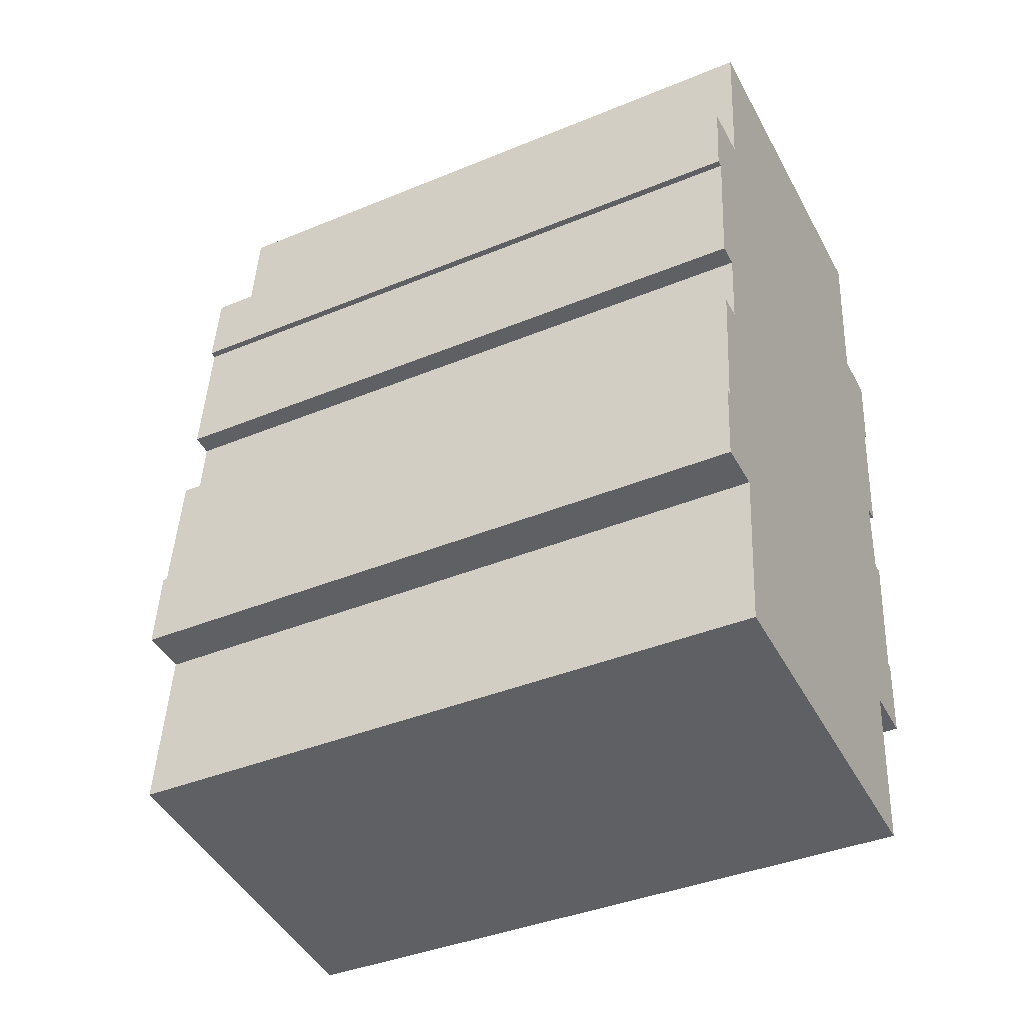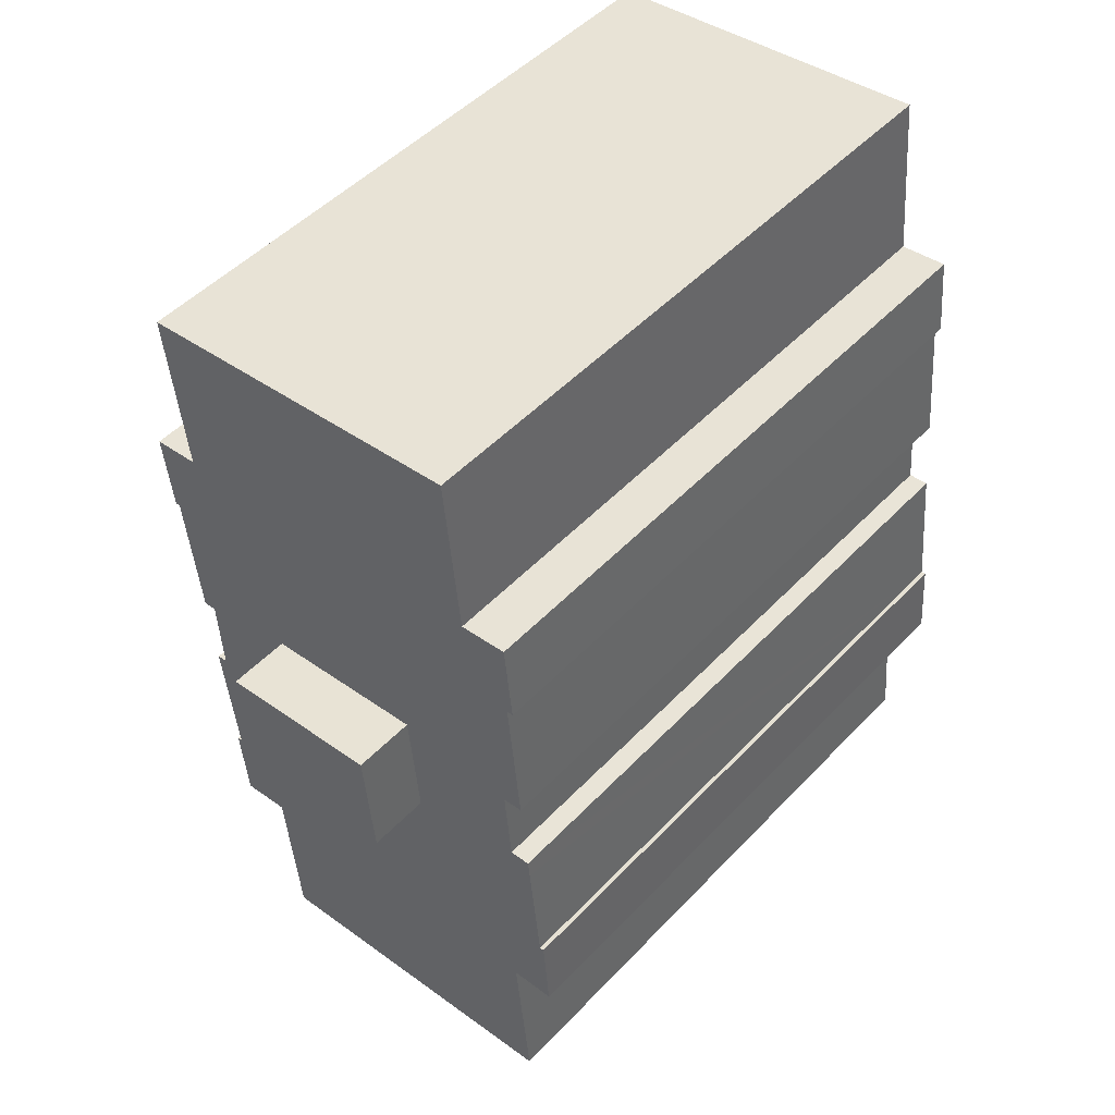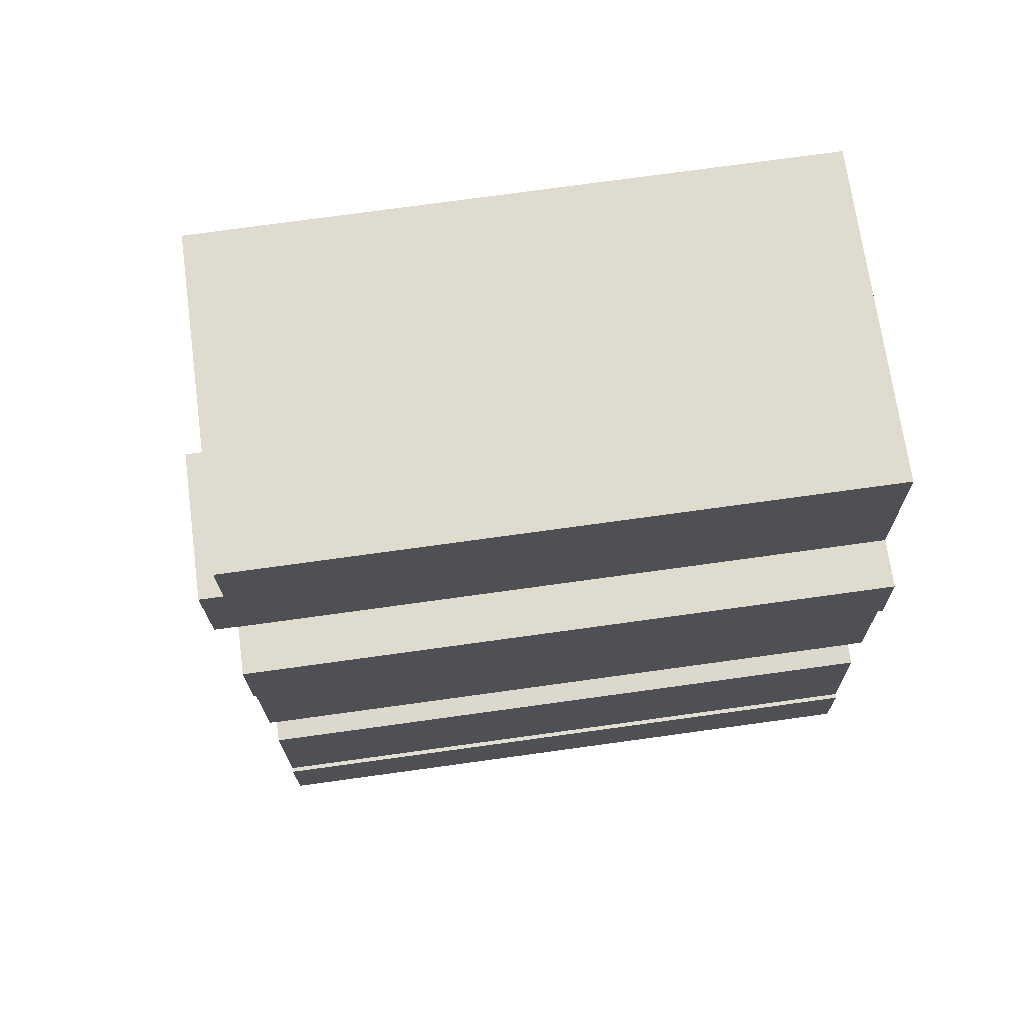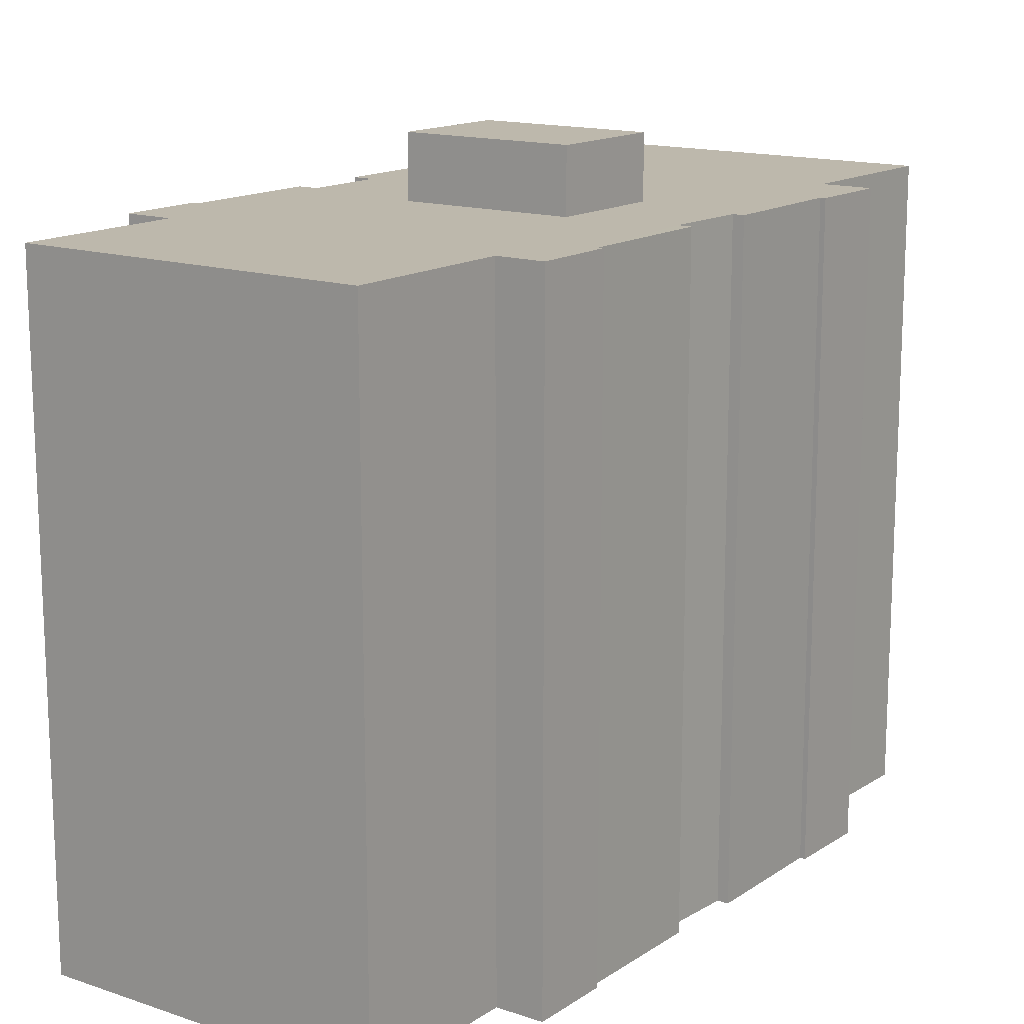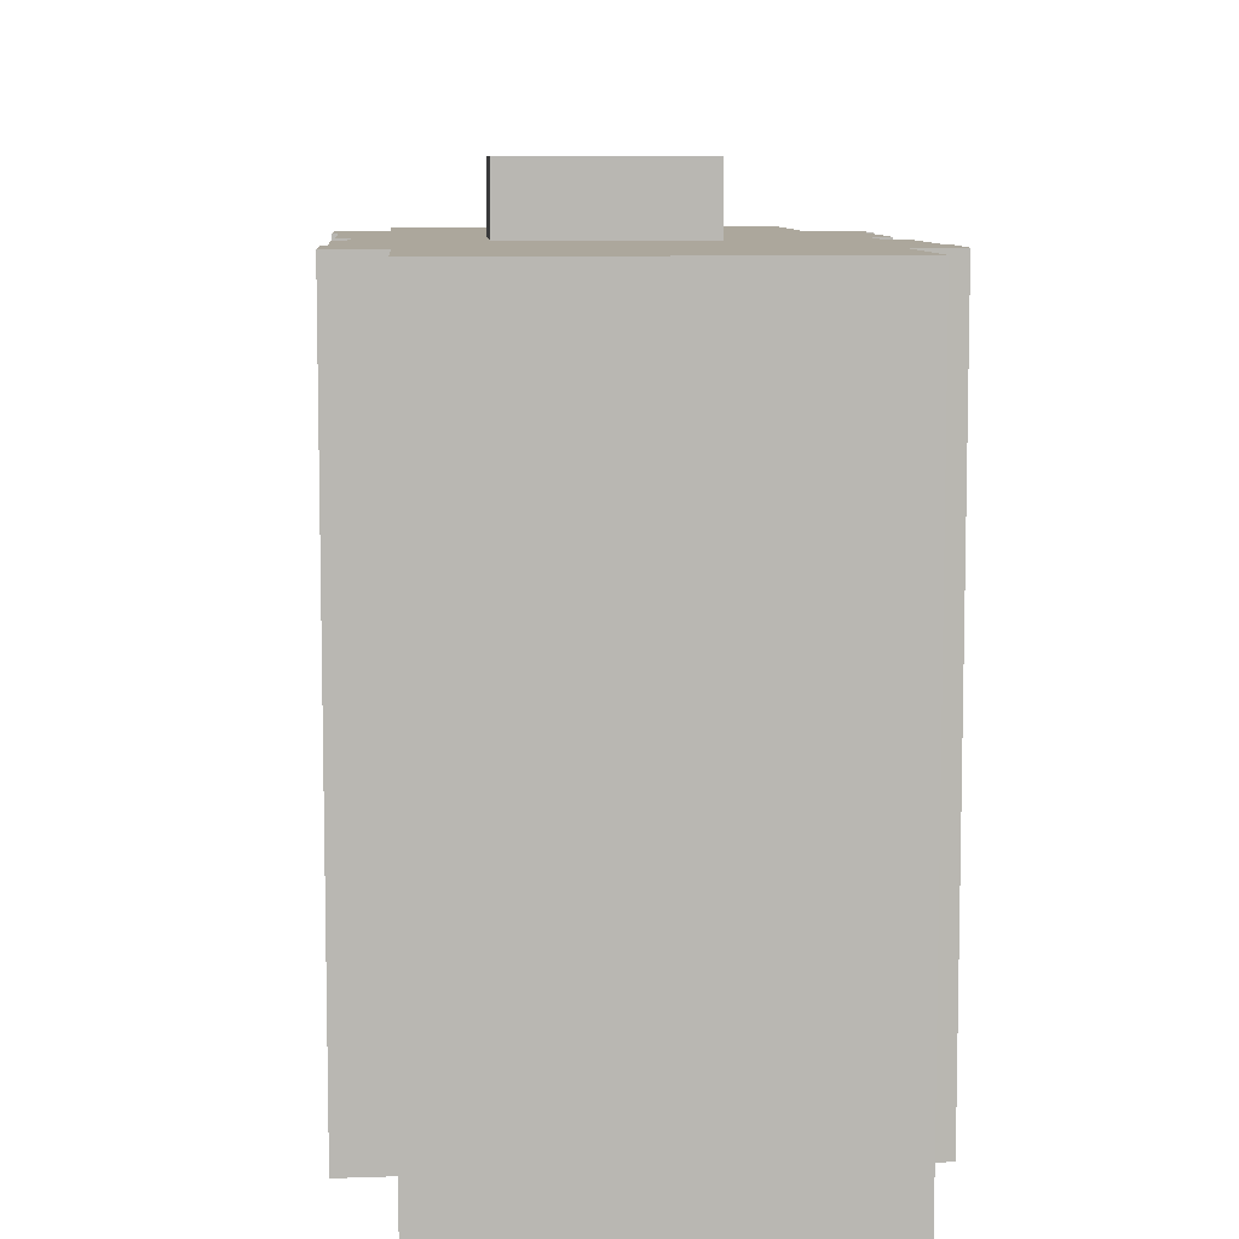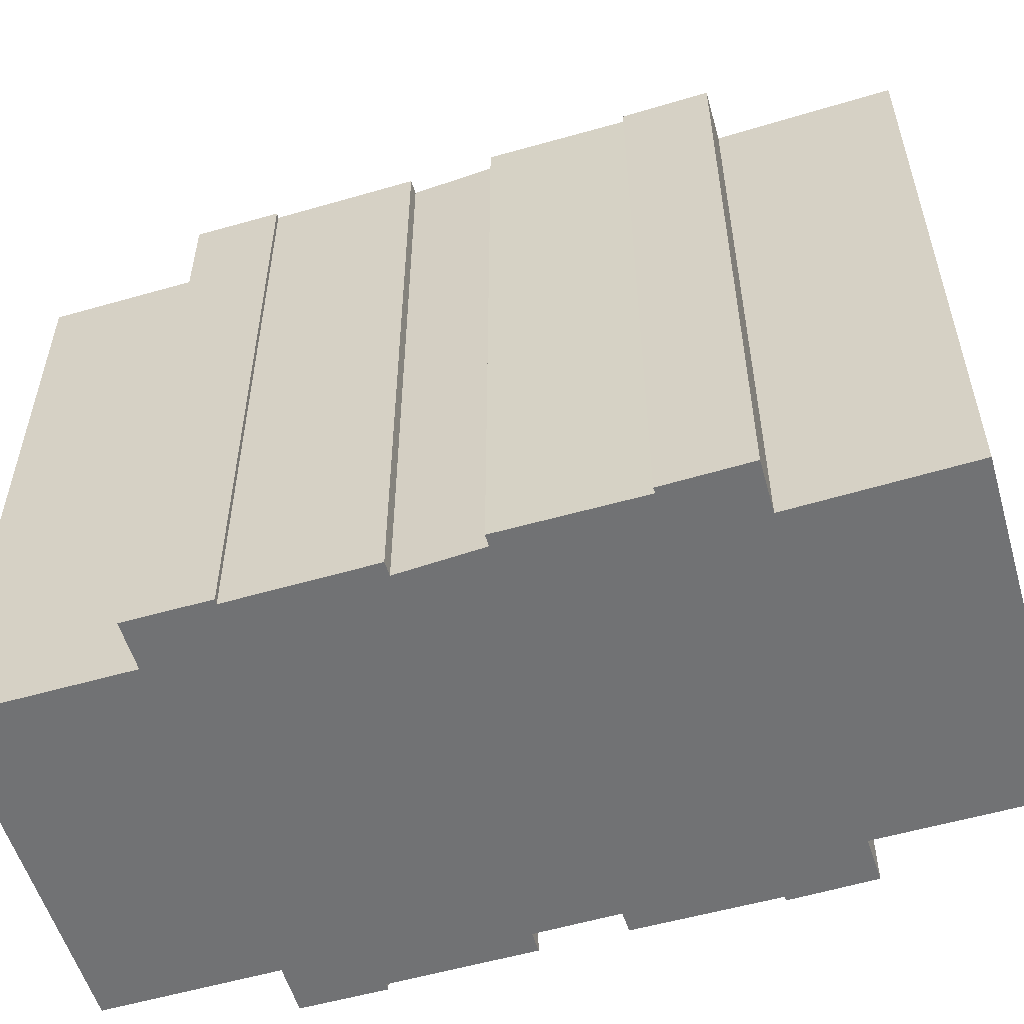
<metadata>
{"format":"obj","ext":"obj","renderer":"f3d","projection":"perspective","resolution":1024,"background":"white","views":[{"elev":-39.1,"azim":-62.6,"up":"+Z"},{"elev":49.5,"azim":-138.7,"up":"+Z"},{"elev":76.1,"azim":-97.8,"up":"+Z"},{"elev":14.9,"azim":41.7,"up":"+Y"},{"elev":8.4,"azim":-178.6,"up":"+Y"},{"elev":-55.6,"azim":112.5,"up":"+Y"}]}
</metadata>
<code>
v  5.862 24.87 6.452
v  12.25 24.87 9.963
v  11.87 24.87 5.772
v  6.24 24.87 10.64
v  5.862 -3.951e-16 6.452
v  6.24 -6.518e-16 10.64
v  12.25 -6.101e-16 9.963
v  11.87 -3.534e-16 5.772
v  0.242 22.69 2.897
v  0.4 22.69 2.871
v  0 22.69 1.389e-15
v  0.829 22.69 7.022
v  1.631 22.69 7.633
v  0.898 22.69 7.686
v  1.654 22.69 15.43
v  3.433 22.69 18.14
v  1.243 22.69 11.21
v  1.728 22.69 18.33
v  1.43 22.69 15.45
v  10.72 22.69 -7.076
v  13.42 22.69 -5.163
v  13.23 22.69 -7.361
v  13.43 22.69 -5.078
v  13.73 22.69 -1.43
v  15.98 22.69 5.307
v  16.06 22.69 6.052
v  15.66 22.69 6.097
v  4.704 22.69 -6.396
v  15.79 22.68 8.987
v  16.74 22.68 13.8
v  17.2 22.69 16.65
v  15.53 22.69 16.82
v  16.12 22.69 22.78
v  13.43 22.69 23.06
v  0.997 22.69 -5.976
v  7.417 22.69 23.69
v  1.571 22.69 -0.115
v  1.887 22.69 10.46
v  3.996 22.69 24.05
v  1.178 22.69 10.54
v  16.91 22.68 13.78
v  16.33 22.68 9.502
v  16.27 22.68 8.942
v  15.75 22.69 1.293
v  15.5 22.69 -1.645
v  15.56 22.69 1.307
v  13.23 4.507e-16 -7.361
v  13.42 3.161e-16 -5.163
v  13.73 8.756e-17 -1.43
v  13.43 3.109e-16 -5.078
v  16.12 -1.395e-15 22.78
v  15.53 -1.03e-15 16.82
v  17.2 -1.019e-15 16.65
v  16.91 -8.437e-16 13.78
v  16.74 -8.453e-16 13.8
v  16.27 -5.475e-16 8.942
v  16.33 -5.818e-16 9.502
v  15.66 -3.733e-16 6.097
v  15.79 -5.503e-16 8.987
v  16.06 -3.706e-16 6.052
v  15.56 -8.003e-17 1.307
v  15.98 -3.25e-16 5.307
v  15.75 -7.917e-17 1.293
v  15.5 1.007e-16 -1.645
v  4.704 3.916e-16 -6.396
v  0.997 3.659e-16 -5.976
v  10.72 4.333e-16 -7.076
v  1.571 7.042e-18 -0.115
v  0 0 0
v  1.887 -6.407e-16 10.46
v  1.178 -6.455e-16 10.54
v  1.654 -9.445e-16 15.43
v  1.43 -9.461e-16 15.45
v  0.242 -1.774e-16 2.897
v  0.4 -1.758e-16 2.871
v  0.898 -4.706e-16 7.686
v  0.829 -4.3e-16 7.022
v  1.631 -4.674e-16 7.633
v  1.243 -6.864e-16 11.21
v  1.728 -1.122e-15 18.33
v  3.433 -1.111e-15 18.14
v  3.996 -1.473e-15 24.05
v  7.417 -1.451e-15 23.69
v  13.43 -1.412e-15 23.06
v  12.25 22.68 9.963
v  6.24 22.69 10.64
v  11.87 22.69 5.772
v  5.862 22.69 6.452
g defaultobject
f 1 2 3
f 2 1 4
f 5 4 1
f 4 5 6
f 6 2 4
f 2 6 7
f 7 3 2
f 3 7 8
f 8 1 3
f 1 8 5
f 5 7 6
f 7 5 8
f 9 10 11
f 12 13 10
f 13 12 14
f 15 16 17
f 16 15 18
f 18 15 19
f 20 21 22
f 21 20 23
f 23 20 24
f 24 20 25
f 25 20 26
f 26 20 27
f 27 20 28
f 27 28 29
f 29 28 30
f 30 28 31
f 31 28 32
f 32 28 33
f 33 28 34
f 34 28 35
f 34 35 36
f 36 35 37
f 36 37 11
f 36 11 10
f 36 10 13
f 36 13 38
f 36 38 16
f 36 16 39
f 16 38 40
f 16 40 17
f 31 41 30
f 29 42 43
f 42 29 30
f 24 44 45
f 44 24 46
f 46 24 25
f 21 47 22
f 47 21 23
f 47 23 24
f 47 24 48
f 48 24 49
f 48 49 50
f 51 32 33
f 32 51 52
f 53 41 31
f 41 53 54
f 55 42 30
f 42 55 43
f 43 55 56
f 56 55 57
f 29 58 27
f 58 29 59
f 60 25 26
f 25 60 46
f 46 60 61
f 61 60 62
f 63 45 44
f 45 63 64
f 47 20 22
f 20 47 28
f 28 47 35
f 35 47 65
f 35 65 66
f 65 47 67
f 68 11 37
f 11 68 69
f 70 40 38
f 40 70 71
f 72 19 15
f 19 72 73
f 54 30 41
f 30 54 55
f 56 29 43
f 29 56 59
f 64 24 45
f 24 64 49
f 66 37 35
f 37 66 68
f 69 9 11
f 9 69 74
f 75 12 10
f 12 75 14
f 14 75 76
f 76 75 77
f 78 38 13
f 38 78 70
f 71 17 40
f 17 71 15
f 15 71 72
f 72 71 79
f 73 18 19
f 18 73 80
f 81 39 16
f 39 81 82
f 74 10 9
f 10 74 75
f 76 13 14
f 13 76 78
f 80 16 18
f 16 80 81
f 82 36 39
f 36 82 34
f 34 82 33
f 33 82 83
f 33 83 84
f 33 84 51
f 52 31 32
f 31 52 53
f 58 26 27
f 26 58 60
f 61 44 46
f 44 61 63
f 85 6 86
f 6 85 7
f 8 85 87
f 85 8 7
f 5 87 88
f 87 5 8
f 6 88 86
f 88 6 5
f 57 59 56
f 63 49 64
f 49 63 66
f 66 63 68
f 68 63 61
f 68 61 62
f 68 62 69
f 69 62 60
f 69 60 75
f 69 75 74
f 75 60 58
f 48 67 47
f 67 48 65
f 65 48 50
f 65 50 49
f 65 49 66
f 59 75 58
f 75 59 77
f 77 59 57
f 77 57 55
f 77 55 78
f 78 55 70
f 53 55 54
f 55 53 70
f 70 53 71
f 71 53 79
f 79 53 52
f 79 52 72
f 72 52 51
f 72 51 73
f 73 51 81
f 81 51 82
f 82 51 84
f 82 84 83
f 80 73 81
f 76 77 78

</code>
